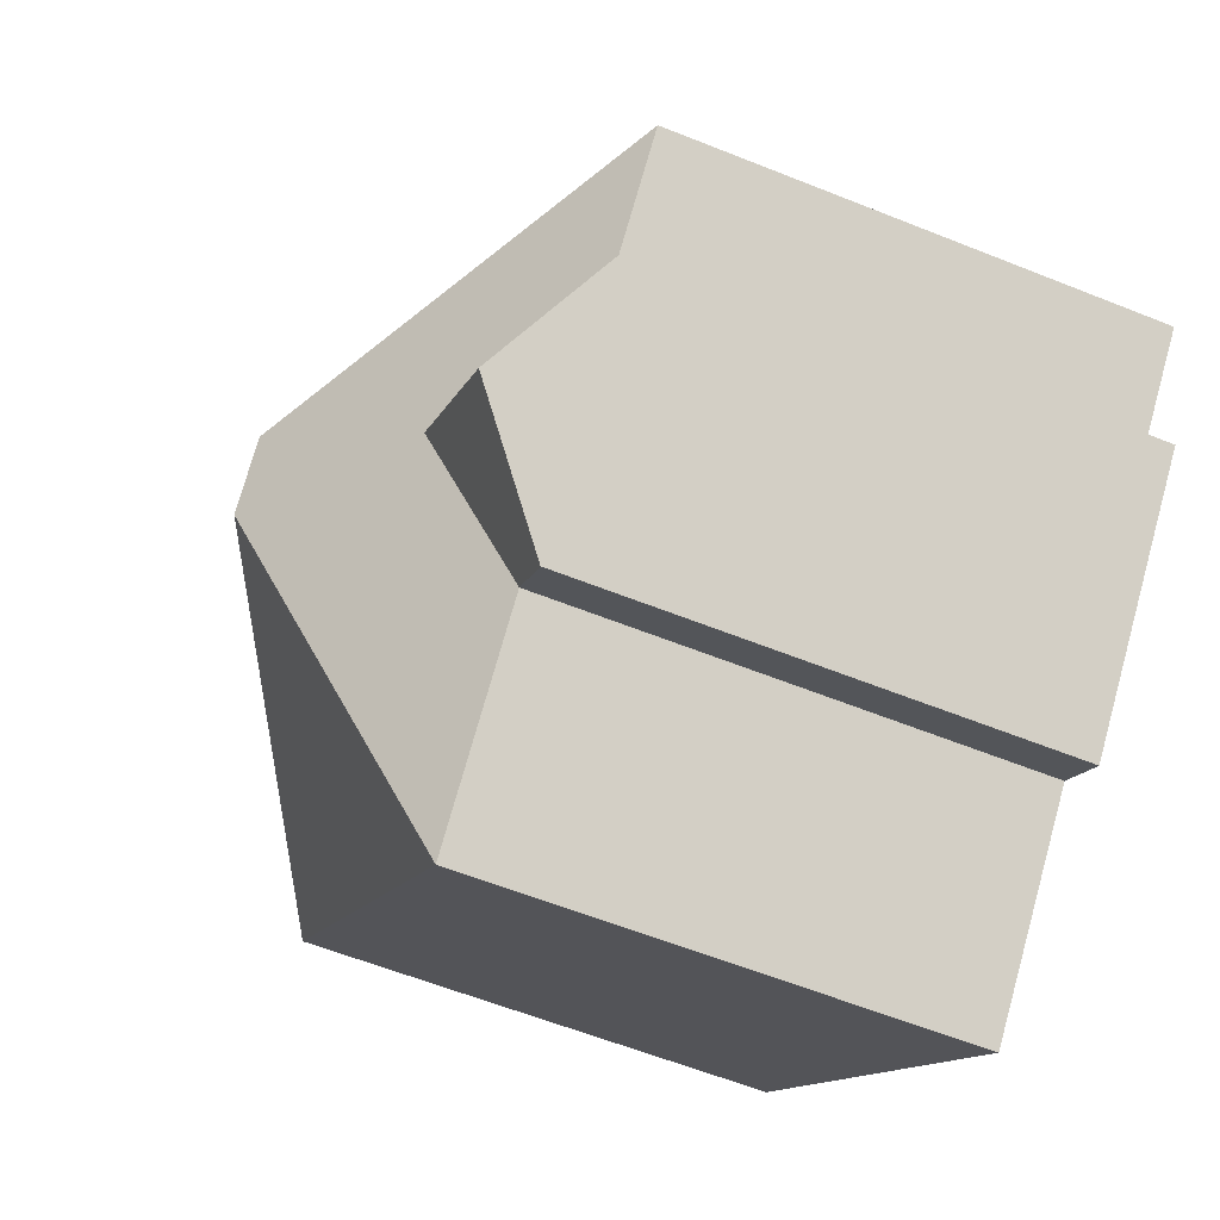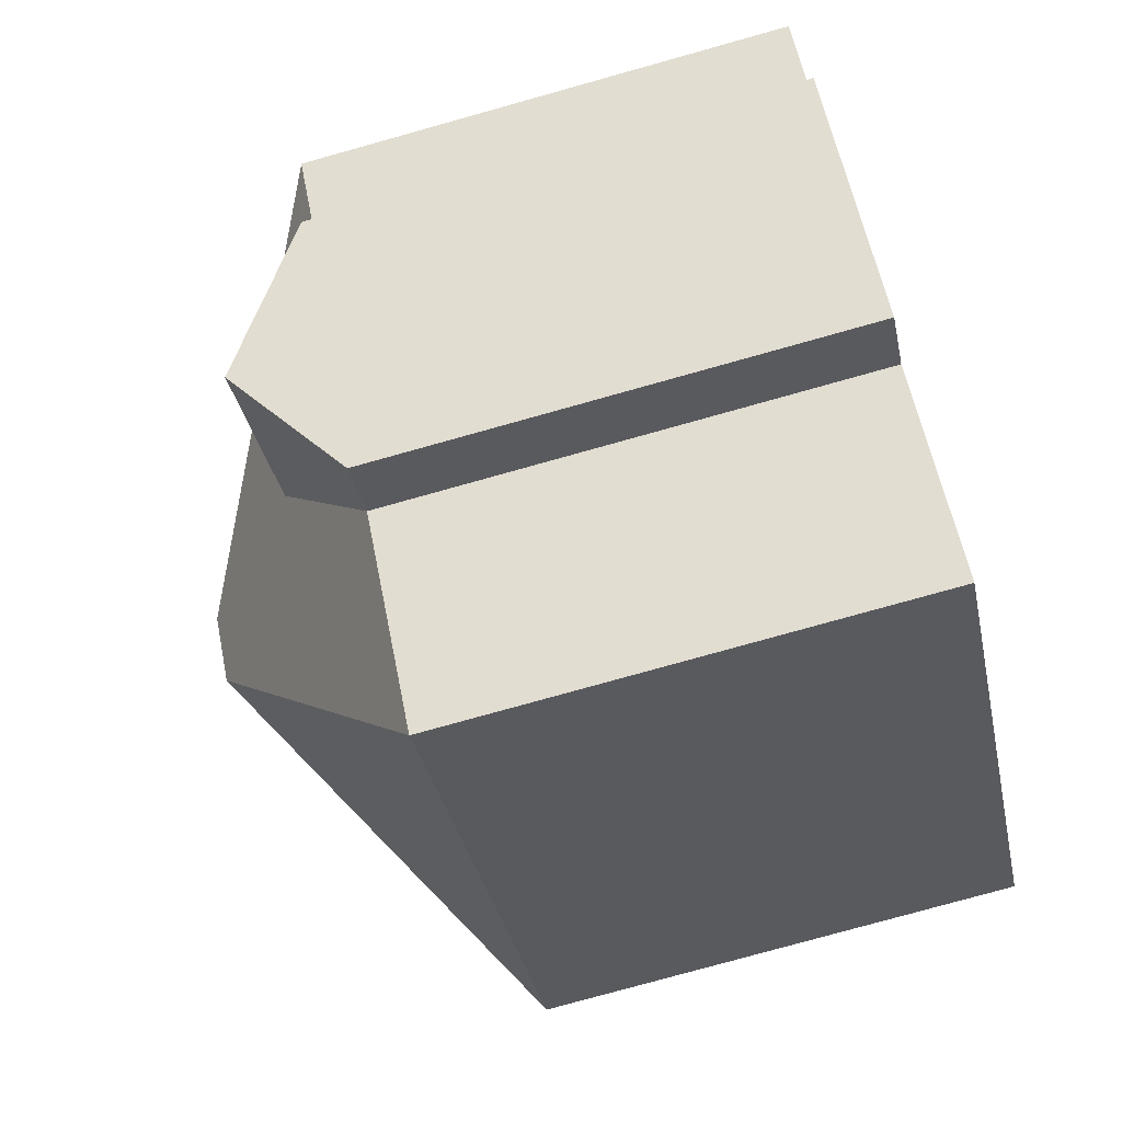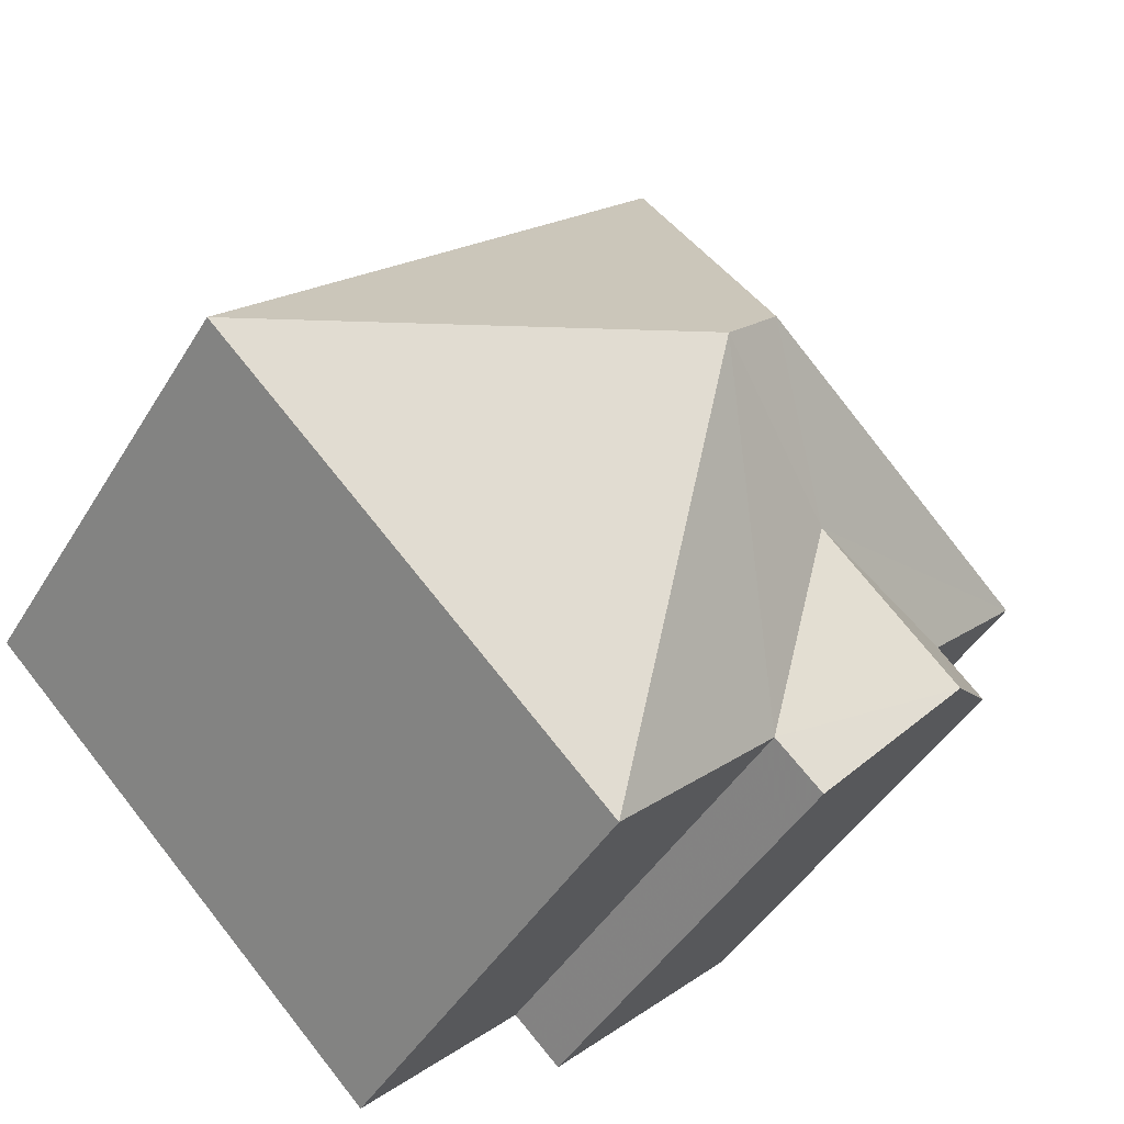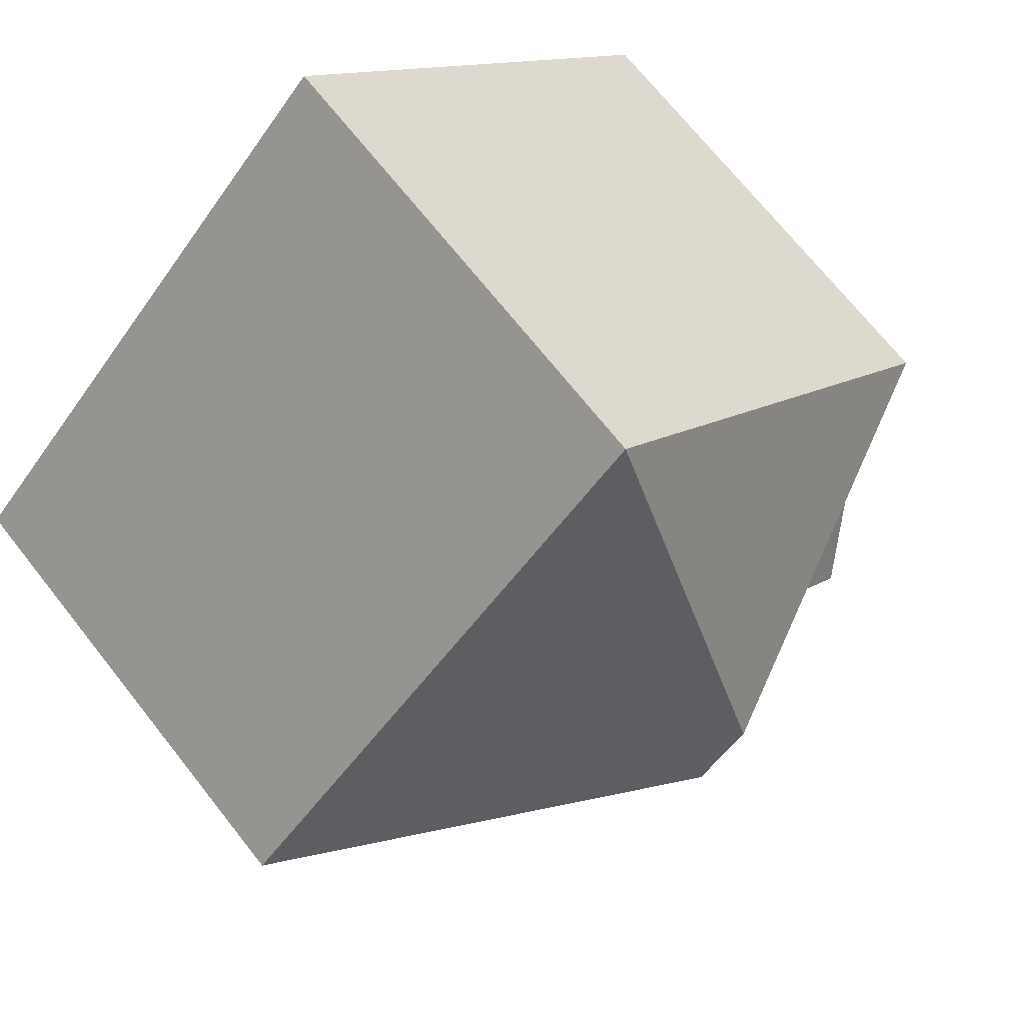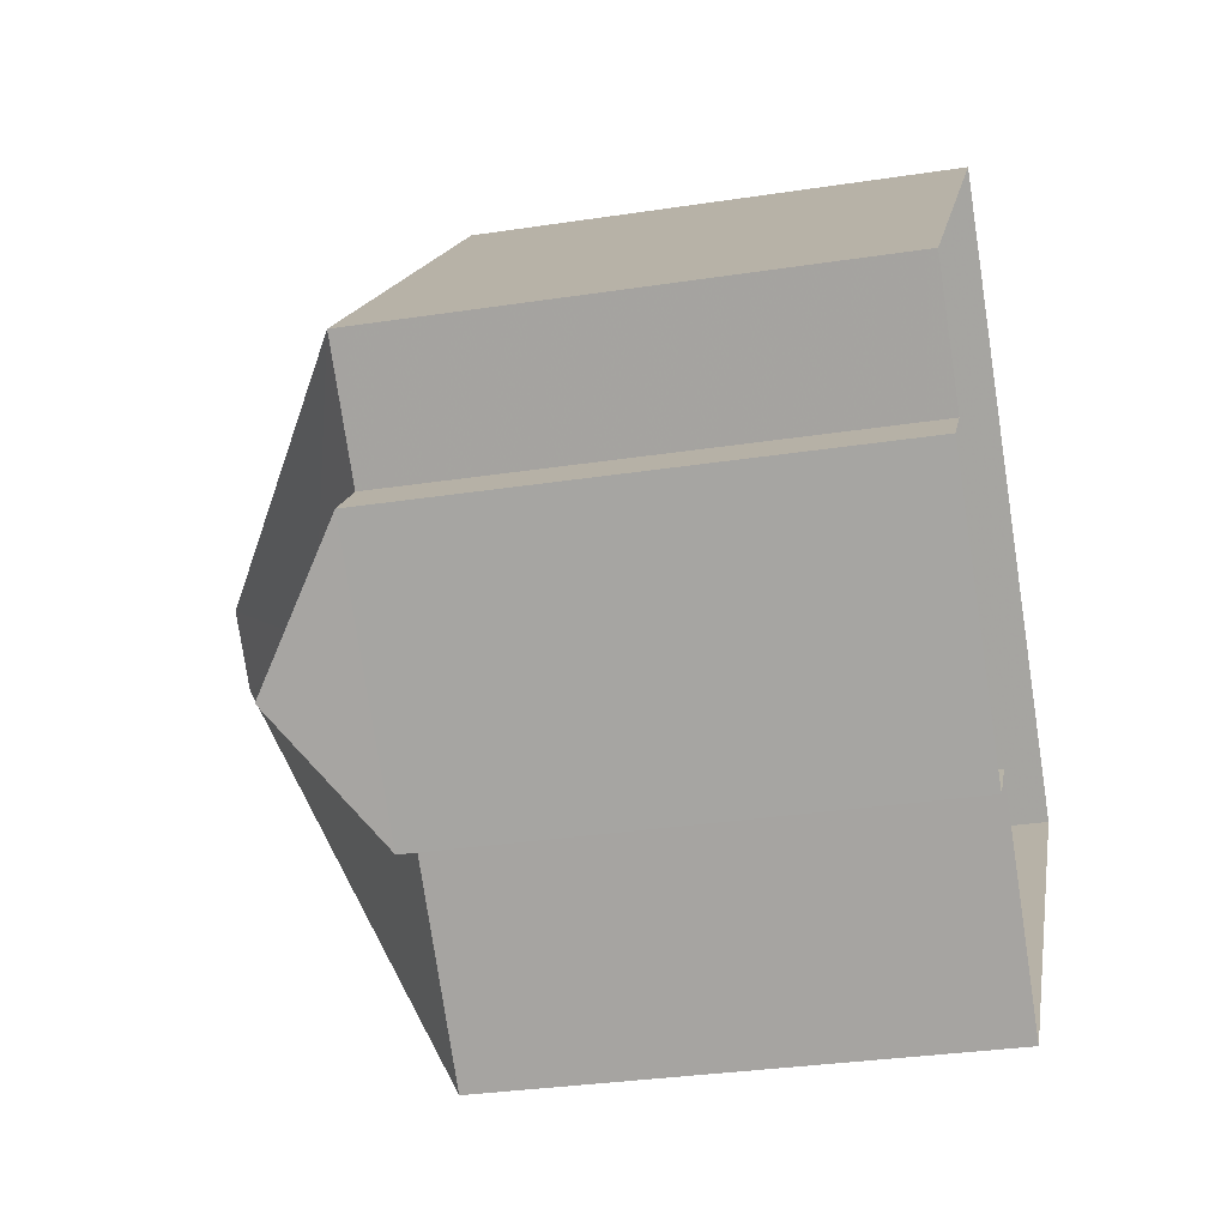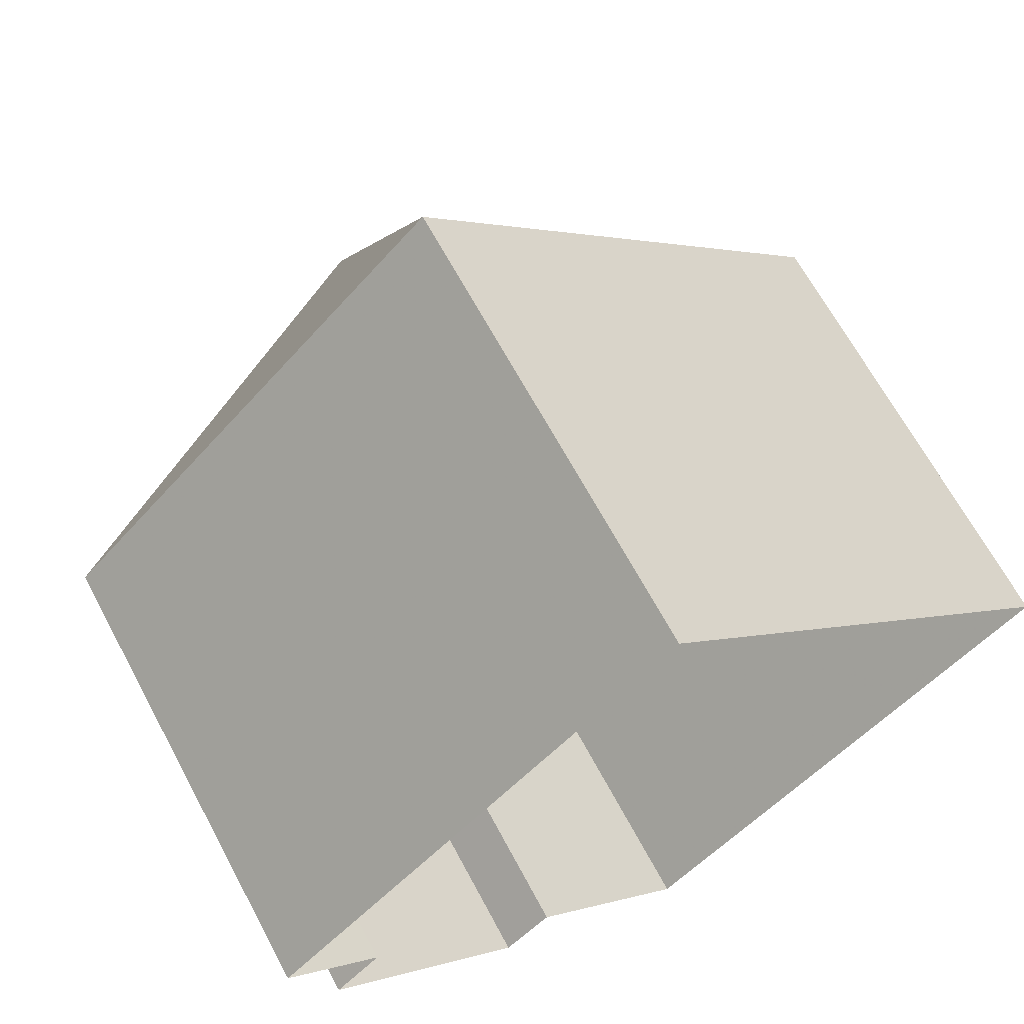
<metadata>
{"format":"obj","ext":"obj","renderer":"f3d","projection":"perspective","resolution":1024,"background":"white","views":[{"elev":-59.3,"azim":67.6,"up":"+Y"},{"elev":-78.1,"azim":105.6,"up":"+Y"},{"elev":-44.9,"azim":-29.3,"up":"+Y"},{"elev":70.5,"azim":-38.3,"up":"+Y"},{"elev":-31.0,"azim":102.2,"up":"+Y"},{"elev":66.3,"azim":151.8,"up":"+Y"}]}
</metadata>
<code>
v -2.236e+05 -1.274e+05 17.12
v -2.236e+05 -1.274e+05 17.12
v -2.236e+05 -1.274e+05 17.12
v -2.236e+05 -1.274e+05 17.12
v -2.236e+05 -1.274e+05 17.12
v -2.236e+05 -1.274e+05 17.12
v -2.236e+05 -1.274e+05 17.12
v -2.236e+05 -1.274e+05 17.12
v -2.236e+05 -1.274e+05 24.41
v -2.236e+05 -1.274e+05 23.24
v -2.236e+05 -1.274e+05 23.24
v -2.236e+05 -1.274e+05 24.41
v -2.236e+05 -1.274e+05 23.24
v -2.236e+05 -1.274e+05 25.89
v -2.236e+05 -1.274e+05 23.24
v -2.236e+05 -1.274e+05 23.24
v -2.236e+05 -1.274e+05 23.24
v -2.236e+05 -1.274e+05 25.89
v -2.236e+05 -1.274e+05 23.24
v -2.236e+05 -1.274e+05 23.24
f 1 2 3
f 4 3 5
f 4 5 6
f 2 7 8
f 5 2 8
f 3 2 5
f 9 10 11
f 12 9 11
f 13 14 15
f 11 16 12
f 17 12 14
f 13 17 14
f 12 16 18
f 14 12 18
f 19 15 14
f 18 19 14
f 19 18 16
f 17 20 9
f 12 17 9
f 20 8 10
f 20 10 9
f 8 7 10
f 5 17 13
f 6 5 13
f 20 5 8
f 20 17 5
f 19 3 4
f 15 19 4
f 16 1 3
f 19 16 3
f 15 4 6
f 13 15 6
f 16 2 1
f 16 11 2
f 2 11 10
f 7 2 10

</code>
